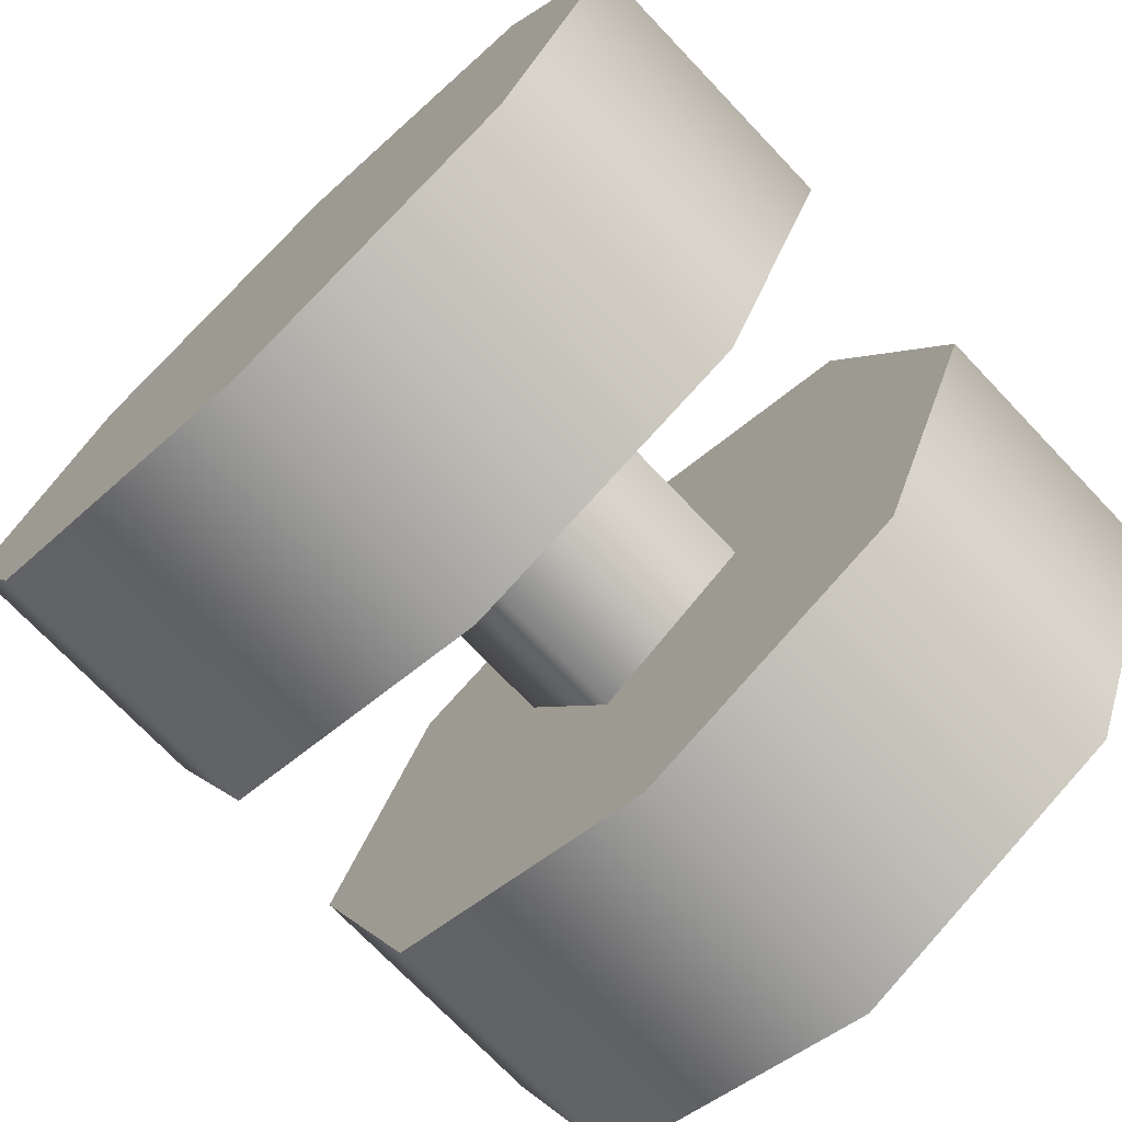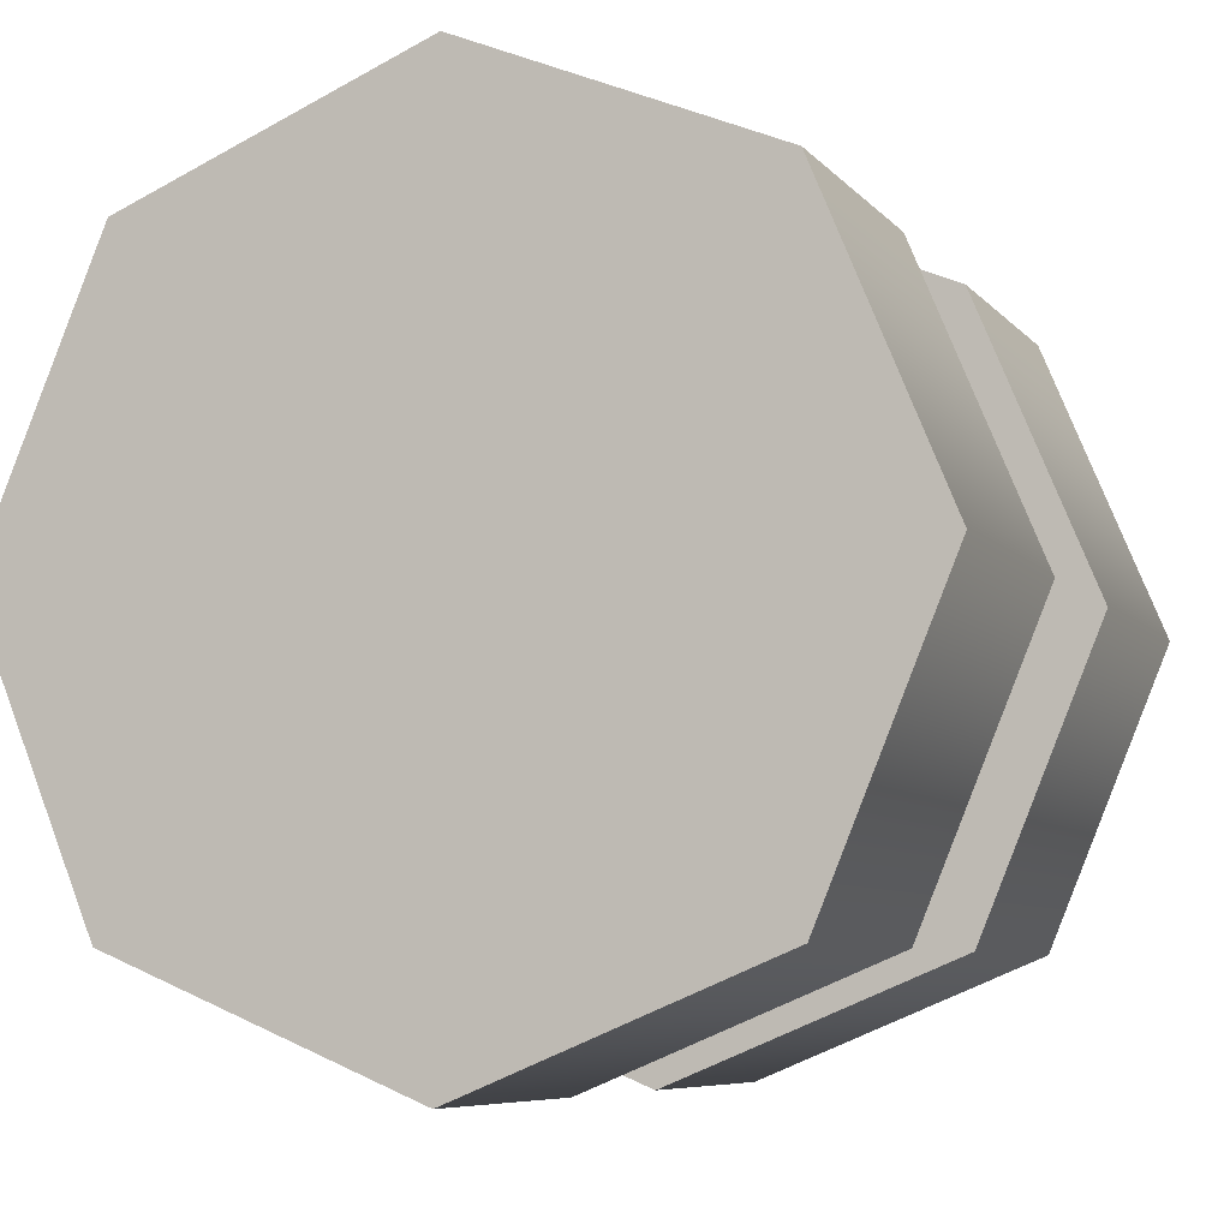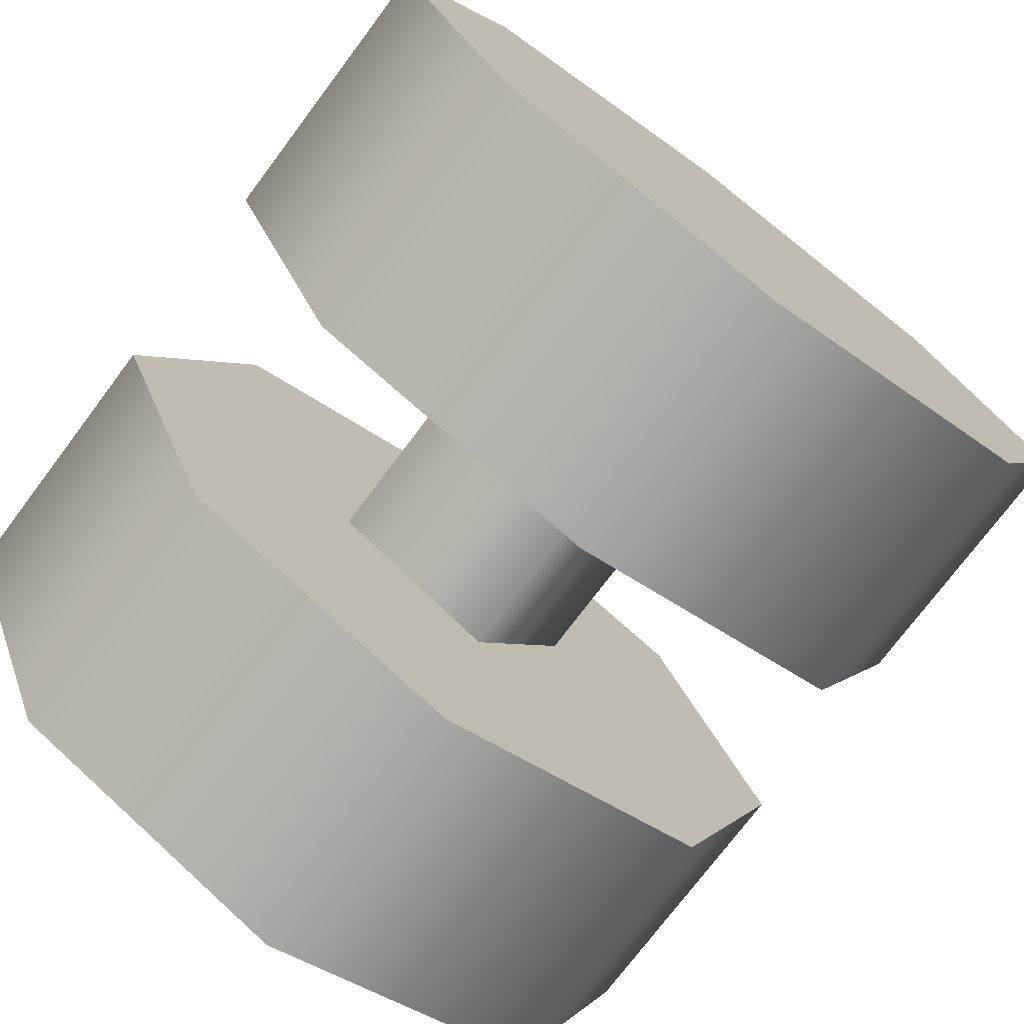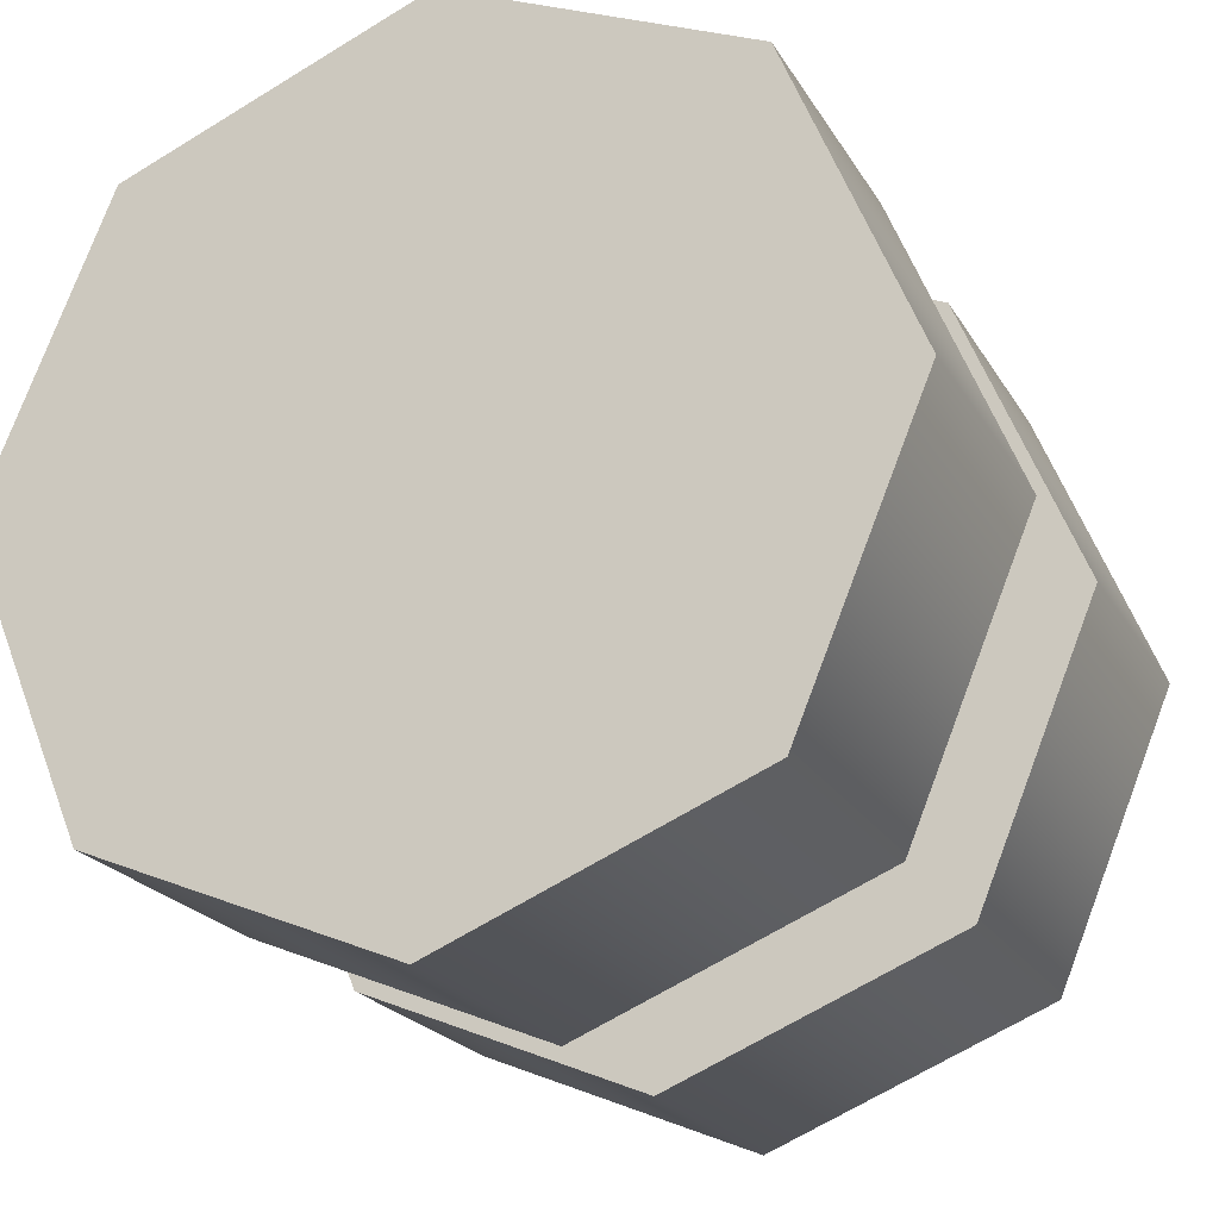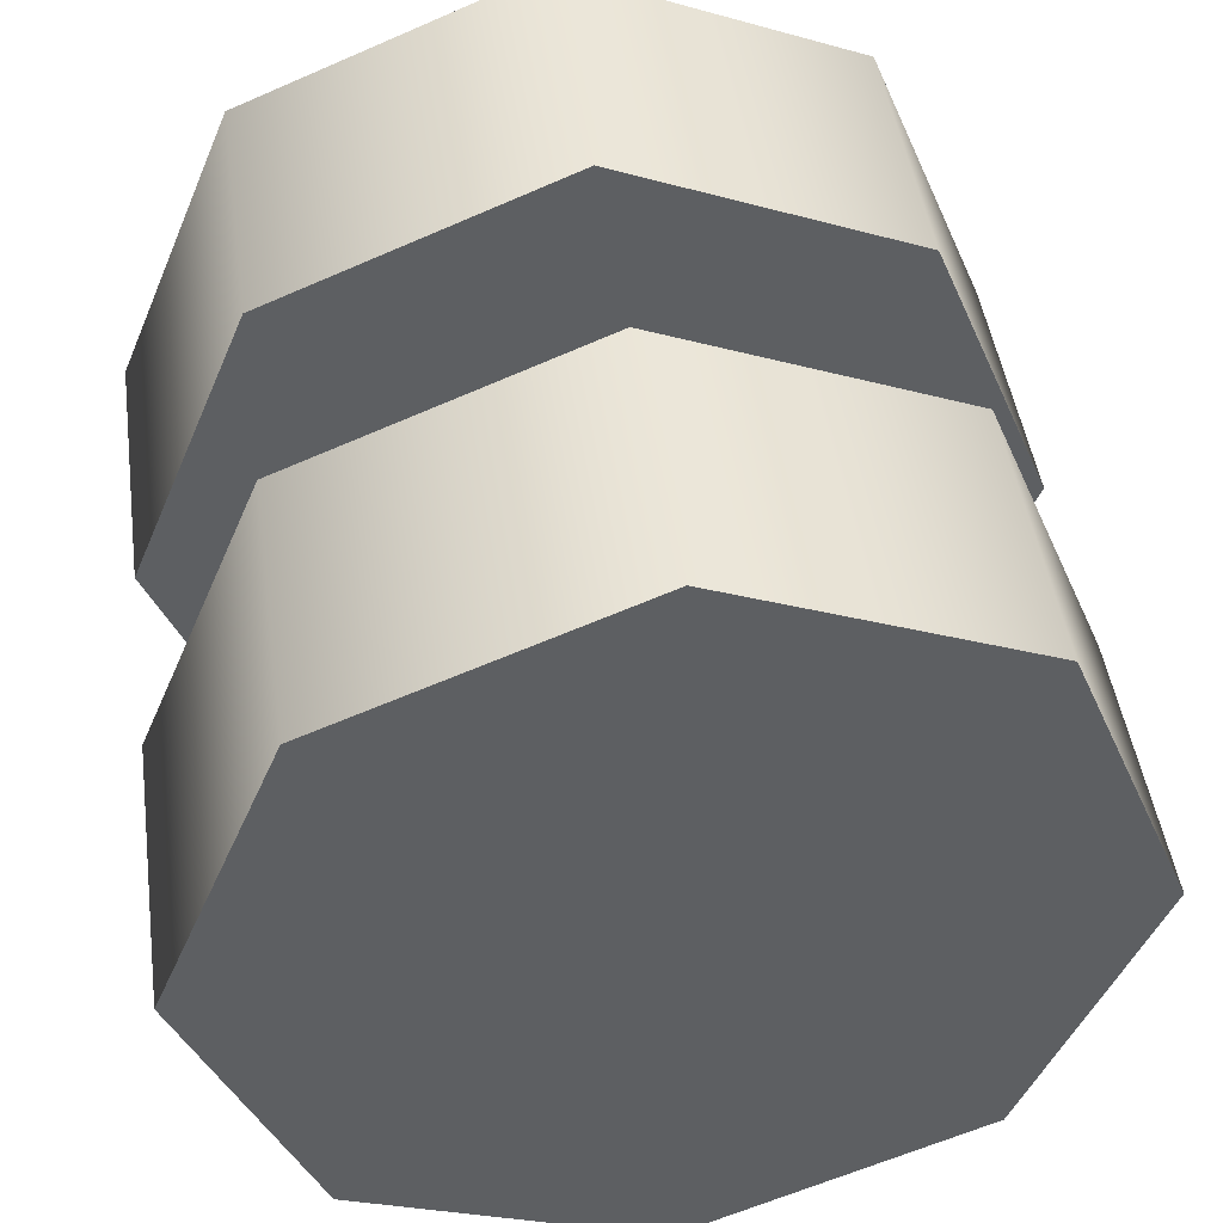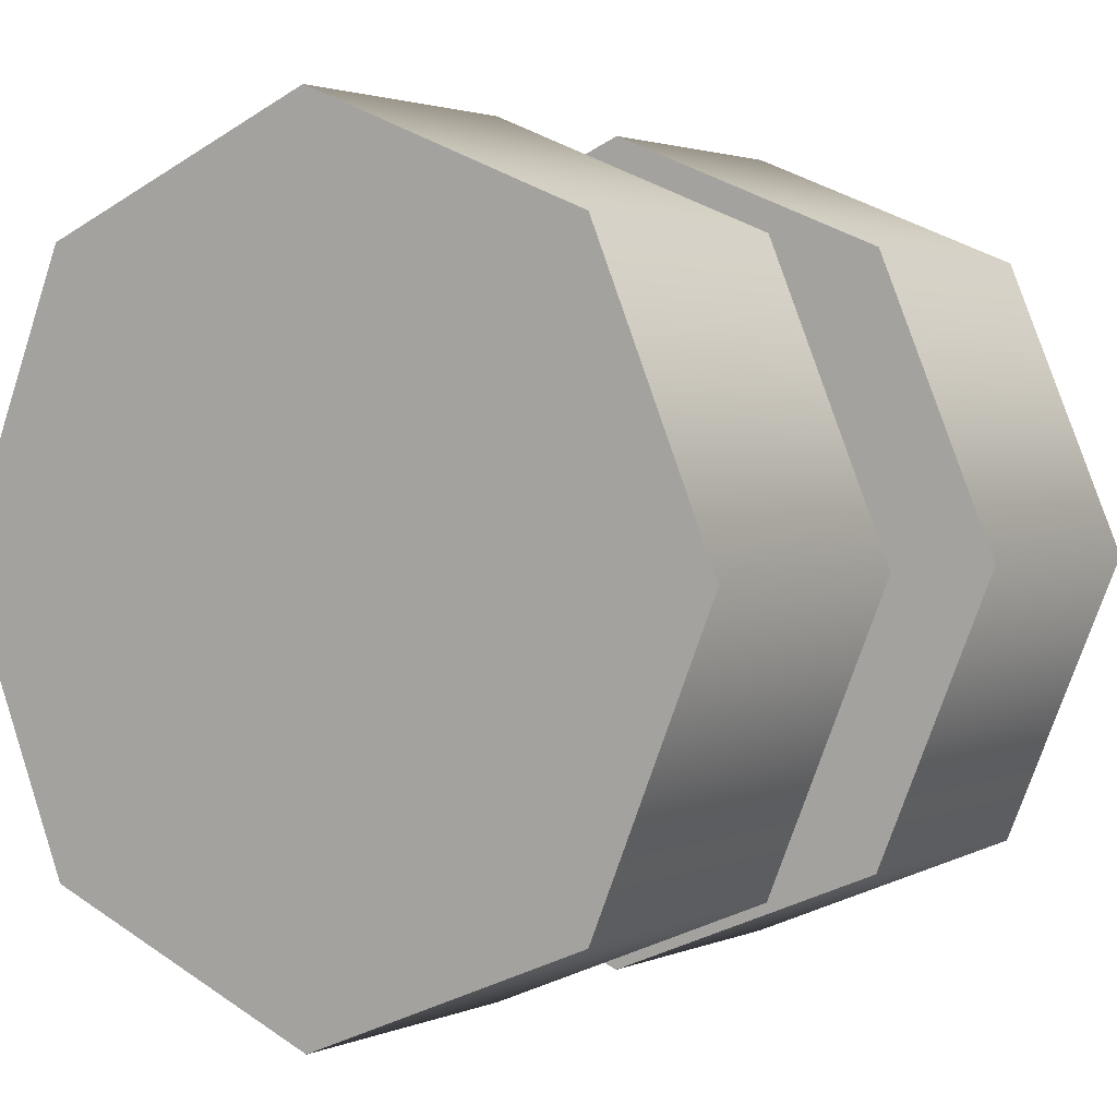
<metadata>
{"format":"obj","ext":"obj","renderer":"f3d","projection":"perspective","resolution":1024,"background":"white","views":[{"elev":-73.0,"azim":-46.4,"up":"+Z"},{"elev":-7.0,"azim":111.0,"up":"+Y"},{"elev":-74.7,"azim":53.1,"up":"+Y"},{"elev":-21.4,"azim":112.5,"up":"+Y"},{"elev":46.0,"azim":82.0,"up":"+Z"},{"elev":2.2,"azim":-55.1,"up":"+Y"}]}
</metadata>
<code>
v -1.167 0.3137 0.1345
v -1.167 0.2345 0.3257
v -1.349 0.3137 0.1345
v -1.349 0.2345 0.3257
v -1.167 0.3137 0.5169
v -1.349 0.3137 0.5169
v -1.167 0.3137 0.5169
v -1.167 0.5049 0.5961
v -1.349 0.3137 0.5169
v -1.349 0.5049 0.5961
v -1.167 0.696 0.5169
v -1.349 0.696 0.5169
v -1.167 0.7752 0.3257
v -1.349 0.7752 0.3257
v -1.167 0.696 0.1345
v -1.349 0.696 0.1345
v -1.167 0.696 0.1345
v -1.167 0.5049 0.05535
v -1.349 0.696 0.1345
v -1.349 0.5049 0.05535
v -1.167 0.3137 0.1345
v -1.167 0.5049 0.05535
v -1.167 0.2345 0.3257
v -1.167 0.696 0.1345
v -1.167 0.7752 0.3257
v -1.167 0.696 0.5169
v -1.167 0.5049 0.5961
v -1.167 0.3137 0.5169
v -1.349 0.3137 0.1345
v -1.349 0.2345 0.3257
v -1.349 0.3137 0.5169
v -1.349 0.5049 0.5961
v -1.349 0.696 0.5169
v -1.349 0.7752 0.3257
v -1.349 0.696 0.1345
v -1.349 0.5049 0.05535
v -0.8547 0.3137 0.1345
v -0.8547 0.2345 0.3257
v -1.036 0.3137 0.1345
v -1.036 0.2345 0.3257
v -0.8547 0.3137 0.5169
v -1.036 0.3137 0.5169
v -0.8547 0.5049 0.5961
v -1.036 0.5049 0.5961
v -0.8547 0.5049 0.5961
v -0.8547 0.696 0.5169
v -1.036 0.5049 0.5961
v -1.036 0.696 0.5169
v -0.8547 0.7752 0.3257
v -1.036 0.7752 0.3257
v -0.8547 0.696 0.1345
v -1.036 0.696 0.1345
v -0.8547 0.5049 0.05535
v -1.036 0.5049 0.05535
v -0.8547 0.5049 0.05535
v -1.036 0.5049 0.05535
v -0.8547 0.3137 0.1345
v -0.8547 0.5049 0.05535
v -0.8547 0.2345 0.3257
v -0.8547 0.696 0.1345
v -0.8547 0.7752 0.3257
v -0.8547 0.696 0.5169
v -0.8547 0.5049 0.5961
v -0.8547 0.3137 0.5169
v -1.036 0.2345 0.3257
v -1.036 0.3137 0.5169
v -1.036 0.3137 0.1345
v -1.036 0.5049 0.5961
v -1.036 0.696 0.5169
v -1.036 0.7752 0.3257
v -1.036 0.696 0.1345
v -1.036 0.5049 0.05535
v -1.025 0.4185 0.304
v -1.025 0.4771 0.4144
v -1.169 0.4185 0.304
v -1.169 0.4771 0.4144
v -1.025 0.4771 0.4144
v -1.025 0.5919 0.3533
v -1.169 0.4771 0.4144
v -1.169 0.5919 0.3533
v -1.025 0.5289 0.2388
v -1.169 0.5289 0.2388
v -1.025 0.5919 0.3533
v -1.169 0.5919 0.3533
v -1.025 0.5289 0.2388
v -1.169 0.5289 0.2388
g group_64218520_140627915216944
f 1 2 3
f 3 2 4
f 2 5 4
f 4 5 6
f 7 8 9
f 9 8 10
f 8 11 10
f 10 11 12
f 11 13 12
f 12 13 14
f 13 15 14
f 14 15 16
f 17 18 19
f 19 18 20
f 18 1 20
f 20 1 3
f 21 22 23
f 22 24 23
f 24 25 23
f 25 26 23
f 26 27 23
f 27 28 23
f 29 30 31
f 29 31 32
f 29 32 33
f 29 33 34
f 29 34 35
f 29 35 36
f 37 38 39
f 39 38 40
f 38 41 40
f 40 41 42
f 41 43 42
f 42 43 44
f 45 46 47
f 47 46 48
f 46 49 48
f 48 49 50
f 49 51 50
f 50 51 52
f 51 53 52
f 52 53 54
f 55 37 56
f 56 37 39
f 57 58 59
f 58 60 59
f 60 61 59
f 61 62 59
f 62 63 59
f 63 64 59
f 65 66 67
f 66 68 67
f 68 69 67
f 69 70 67
f 70 71 67
f 71 72 67
f 73 74 75
f 75 74 76
f 77 78 79
f 79 78 80
f 83 81 84
f 84 81 82
f 85 73 86
f 86 73 75

</code>
